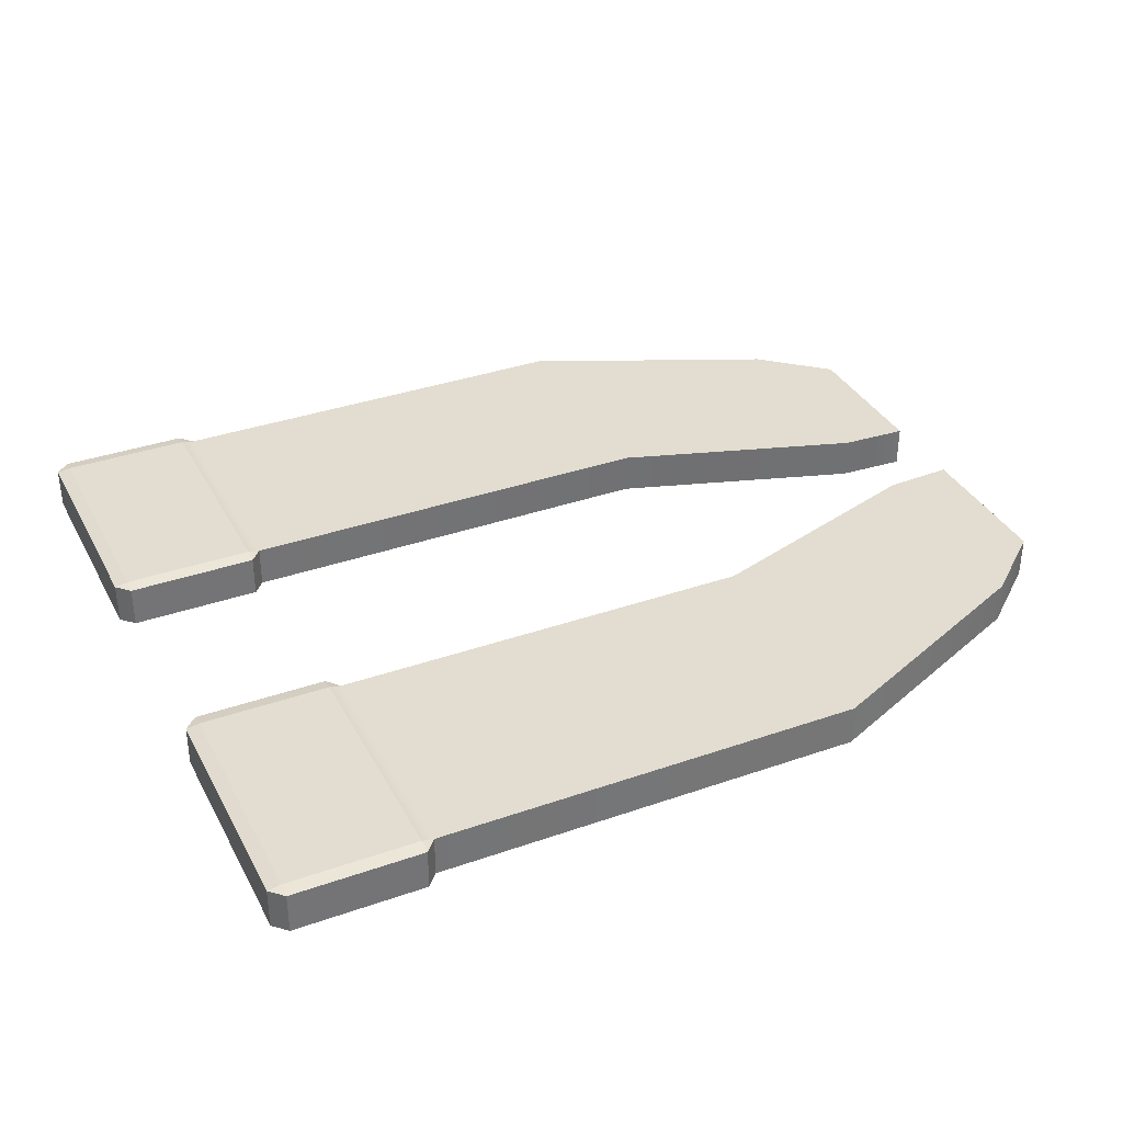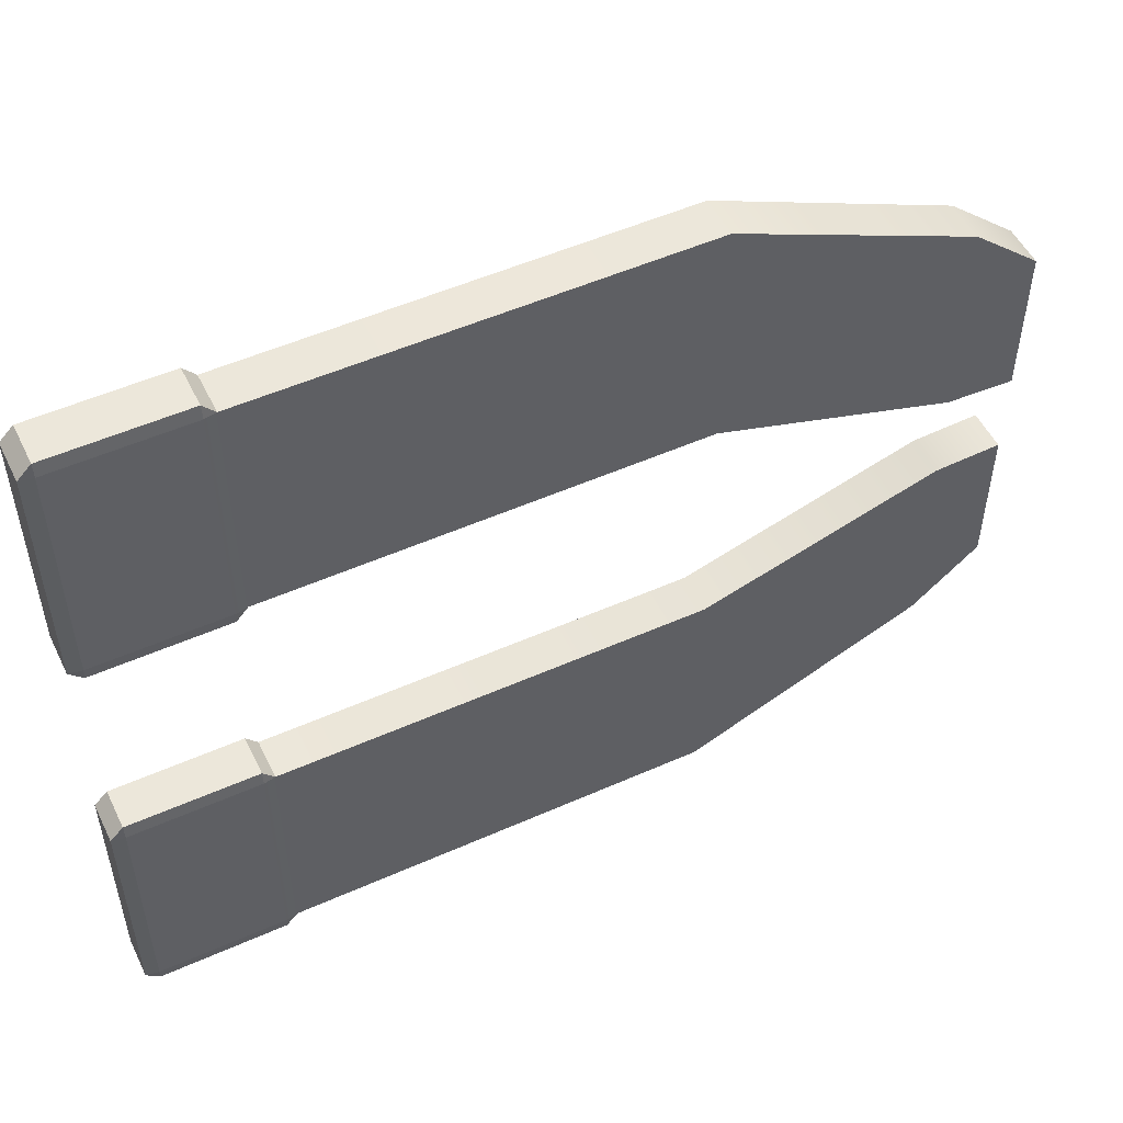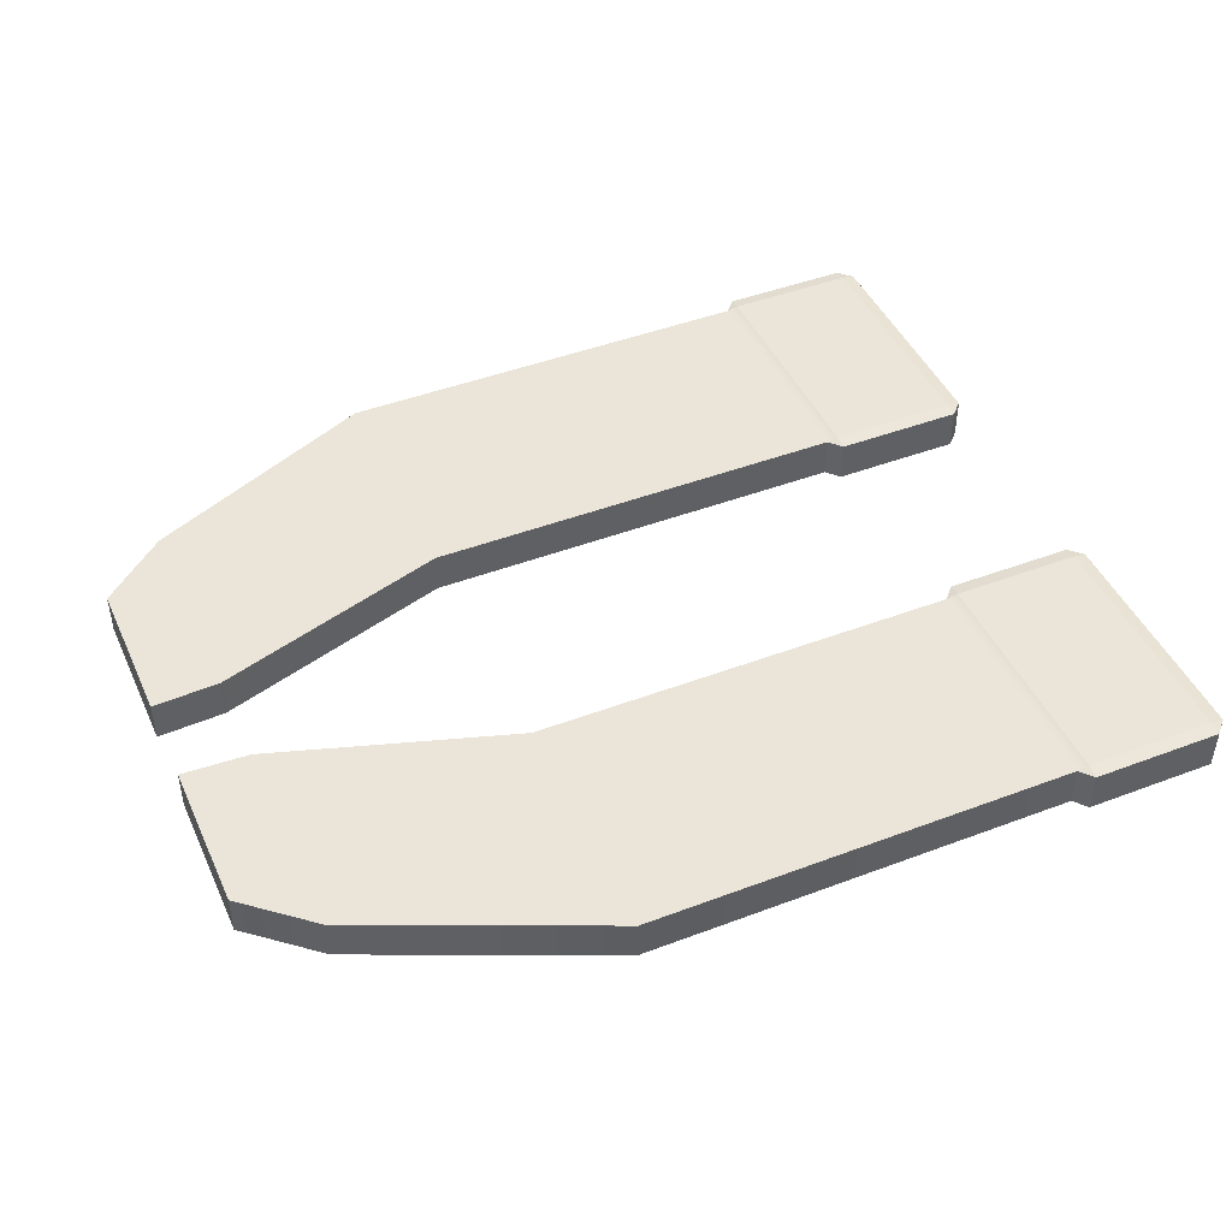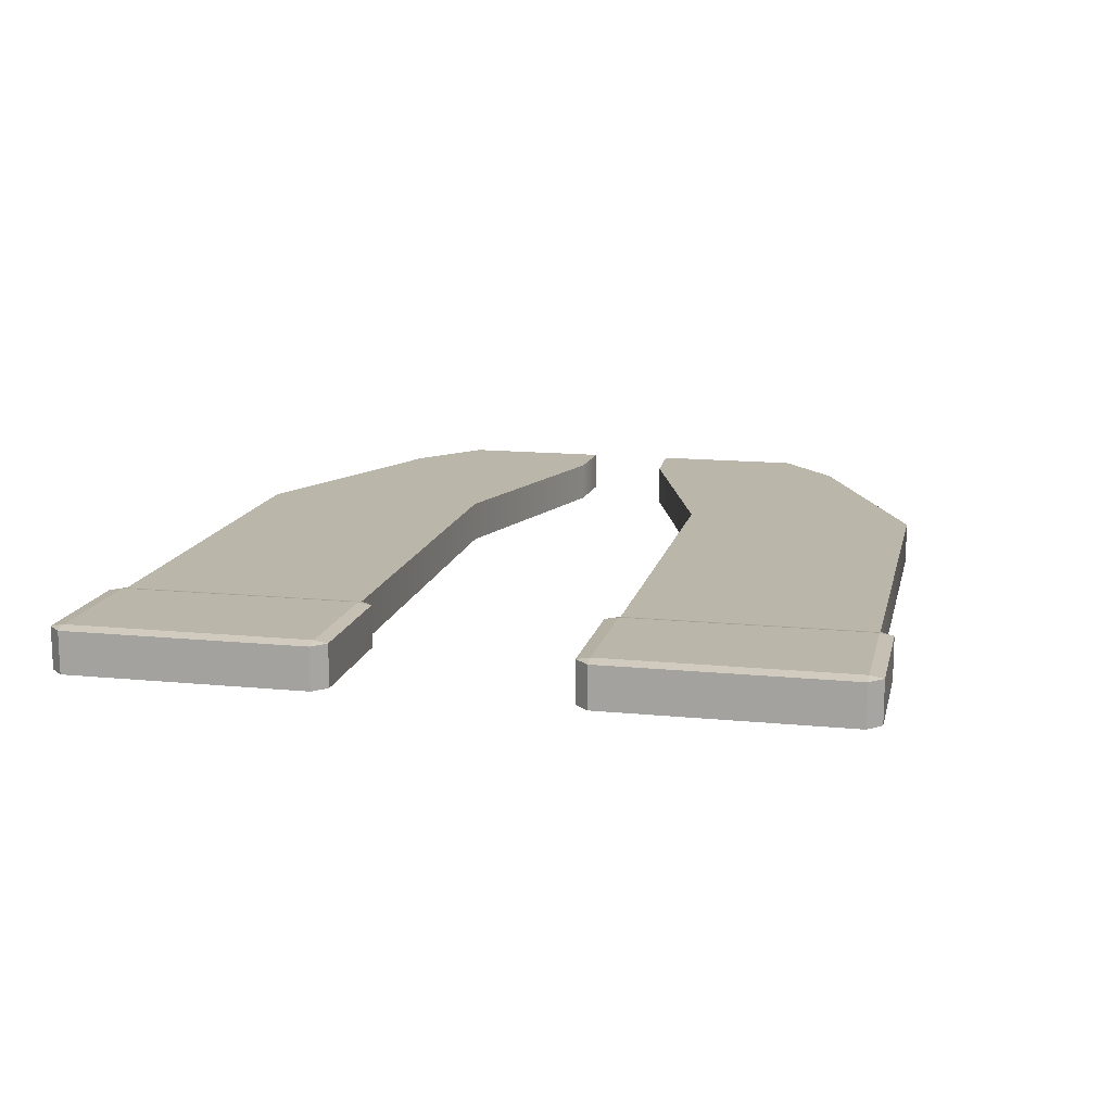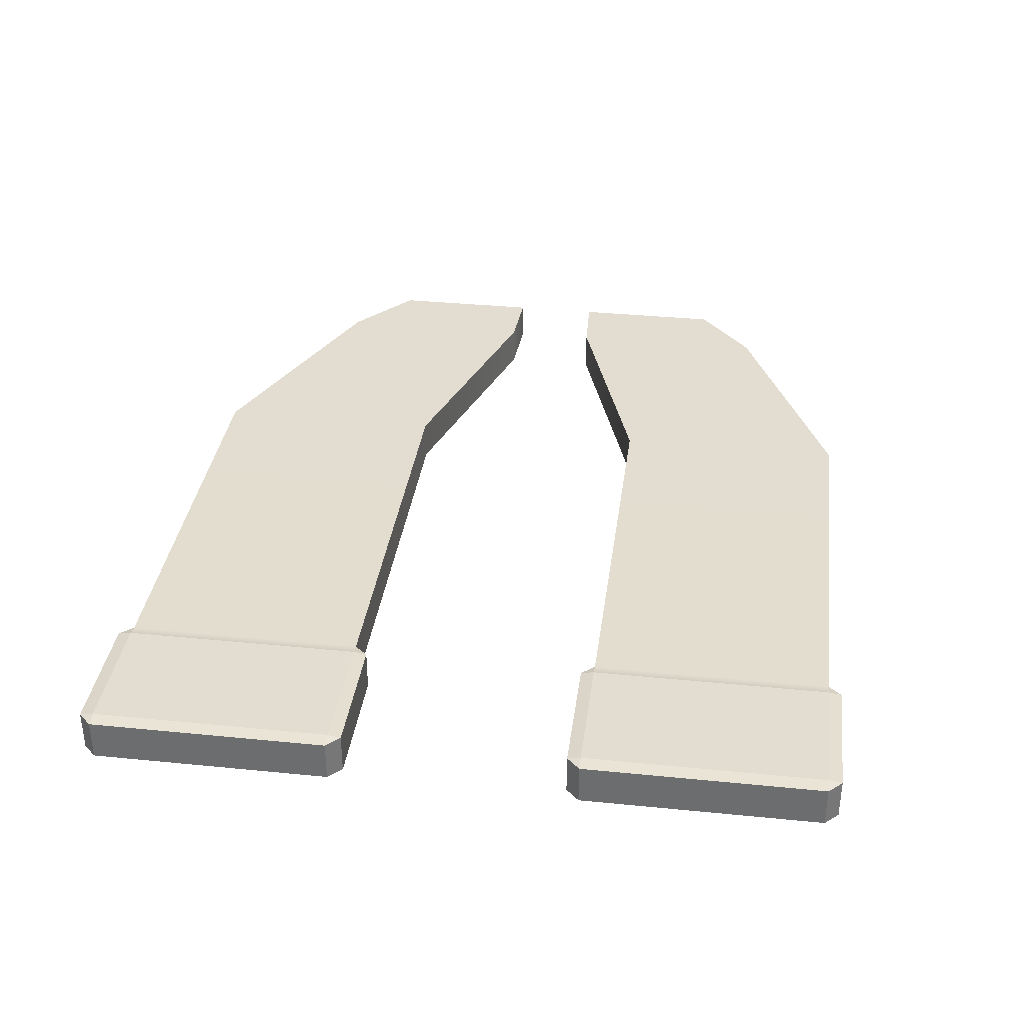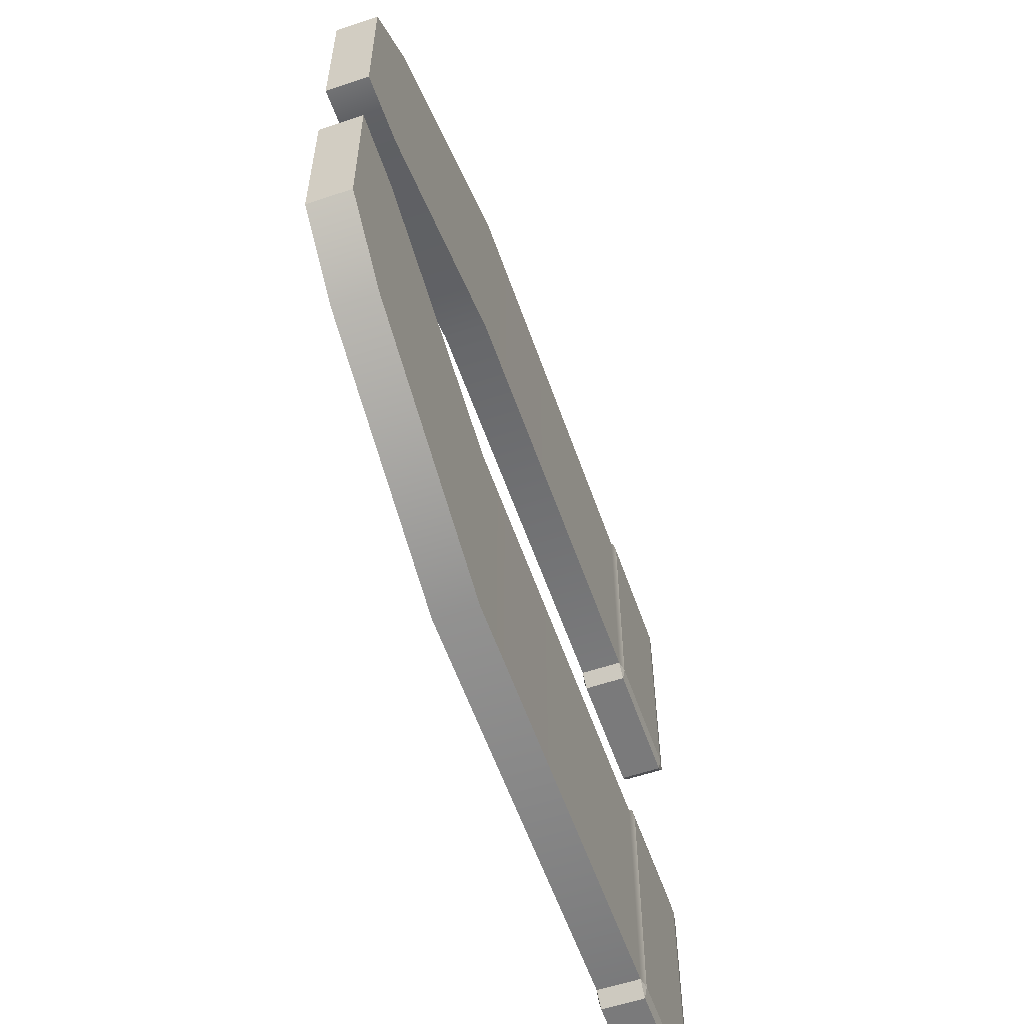
<metadata>
{"format":"obj","ext":"obj","renderer":"f3d","projection":"perspective","resolution":1024,"background":"white","views":[{"elev":35.3,"azim":-24.9,"up":"+Y"},{"elev":51.8,"azim":-25.7,"up":"+Z"},{"elev":45.3,"azim":156.4,"up":"+Y"},{"elev":14.1,"azim":-77.7,"up":"+Y"},{"elev":35.1,"azim":-82.4,"up":"+Y"},{"elev":-58.1,"azim":109.2,"up":"+Z"}]}
</metadata>
<code>
g default
v -1.734 -0.08684 5.592
v -1.734 -0.07816 5.642
v -1.784 -0.07816 5.592
v -1.243 -0.07816 5.642
v -1.243 -0.08684 5.592
v -1.784 0.07816 5.592
v -1.734 0.07816 5.642
v -1.734 0.08684 5.592
v -1.243 0.08684 5.592
v -1.243 0.07816 5.642
v -1.784 0.07816 4.692
v -1.734 0.08684 4.692
v -1.734 0.07816 4.642
v -1.243 0.07816 4.642
v -1.243 0.08684 4.692
v -1.784 -0.07816 4.692
v -1.734 -0.07816 4.642
v -1.734 -0.08684 4.692
v -1.243 -0.08684 4.692
v -1.243 -0.07816 4.642
v -1.199 -0.07816 5.592
v -1.243 -0.08684 5.592
v -1.243 -0.08684 4.692
v -1.199 -0.07816 4.692
v -1.243 -0.07816 5.642
v -1.199 0.07816 5.592
v -1.243 0.07816 5.642
v -1.243 0.08684 5.592
v -1.199 0.07816 4.692
v -1.243 0.08684 4.692
v -1.243 0.07816 4.642
v -1.243 -0.07816 4.642
v 0.428 -0.07816 4.692
v 0.428 -0.07816 5.592
v 0.428 0.07816 4.692
v 0.428 0.07816 5.592
v 1.339 -0.07816 5.093
v 1.339 -0.07816 5.883
v 1.339 0.07816 5.093
v 1.339 0.07816 5.883
v 1.594 -0.07816 5.314
v 1.594 -0.07816 5.896
v 1.594 0.07816 5.314
v 1.594 0.07816 5.896
g Sock_1
f 1 3 16 18
f 2 1 5 4
f 3 2 7 6
f 21 22 23 24
f 25 21 26 27
f 6 8 12 11
f 8 7 10 9
f 28 26 29 30
f 11 13 17 16
f 13 12 15 14
f 31 29 24 32
f 18 17 20 19
f 2 4 10 7
f 8 9 15 12
f 13 14 20 17
f 18 19 5 1
f 42 41 43 44
f 16 3 6 11
f 1 2 3
f 21 25 22
f 6 7 8
f 28 27 26
f 11 12 13
f 31 30 29
f 16 17 18
f 23 32 24
f 5 19 23 22
f 10 4 25 27
f 15 9 28 30
f 20 14 31 32
f 4 5 22 25
f 9 10 27 28
f 14 15 30 31
f 19 20 32 23
f 21 24 33 34
f 24 29 35 33
f 29 26 36 35
f 26 21 34 36
f 34 33 37 38
f 33 35 39 37
f 35 36 40 39
f 36 34 38 40
f 38 37 41 42
f 37 39 43 41
f 39 40 44 43
f 40 38 42 44
g default
v -1.734 0.08684 6.537
v -1.734 0.07816 6.487
v -1.784 0.07816 6.537
v -1.243 0.07816 6.487
v -1.243 0.08684 6.537
v -1.784 -0.07816 6.537
v -1.734 -0.07816 6.487
v -1.734 -0.08684 6.537
v -1.243 -0.08684 6.537
v -1.243 -0.07816 6.487
v -1.784 -0.07816 7.437
v -1.734 -0.08684 7.437
v -1.734 -0.07816 7.487
v -1.243 -0.07816 7.487
v -1.243 -0.08684 7.437
v -1.784 0.07816 7.437
v -1.734 0.07816 7.487
v -1.734 0.08684 7.437
v -1.243 0.08684 7.437
v -1.243 0.07816 7.487
v -1.199 0.07816 6.537
v -1.243 0.08684 6.537
v -1.243 0.08684 7.437
v -1.199 0.07816 7.437
v -1.243 0.07816 6.487
v -1.199 -0.07816 6.537
v -1.243 -0.07816 6.487
v -1.243 -0.08684 6.537
v -1.199 -0.07816 7.437
v -1.243 -0.08684 7.437
v -1.243 -0.07816 7.487
v -1.243 0.07816 7.487
v 0.428 0.07816 7.437
v 0.428 0.07816 6.537
v 0.428 -0.07816 7.437
v 0.428 -0.07816 6.537
v 1.339 0.07816 7.036
v 1.339 0.07816 6.246
v 1.339 -0.07816 7.036
v 1.339 -0.07816 6.246
v 1.594 0.07816 6.816
v 1.594 0.07816 6.234
v 1.594 -0.07816 6.816
v 1.594 -0.07816 6.234
g Sock_2
f 45 47 60 62
f 46 45 49 48
f 47 46 51 50
f 65 66 67 68
f 69 65 70 71
f 50 52 56 55
f 52 51 54 53
f 72 70 73 74
f 55 57 61 60
f 57 56 59 58
f 75 73 68 76
f 62 61 64 63
f 46 48 54 51
f 52 53 59 56
f 57 58 64 61
f 62 63 49 45
f 86 85 87 88
f 60 47 50 55
f 45 46 47
f 65 69 66
f 50 51 52
f 72 71 70
f 55 56 57
f 75 74 73
f 60 61 62
f 67 76 68
f 49 63 67 66
f 54 48 69 71
f 59 53 72 74
f 64 58 75 76
f 48 49 66 69
f 53 54 71 72
f 58 59 74 75
f 63 64 76 67
f 65 68 77 78
f 68 73 79 77
f 73 70 80 79
f 70 65 78 80
f 78 77 81 82
f 77 79 83 81
f 79 80 84 83
f 80 78 82 84
f 82 81 85 86
f 81 83 87 85
f 83 84 88 87
f 84 82 86 88

</code>
